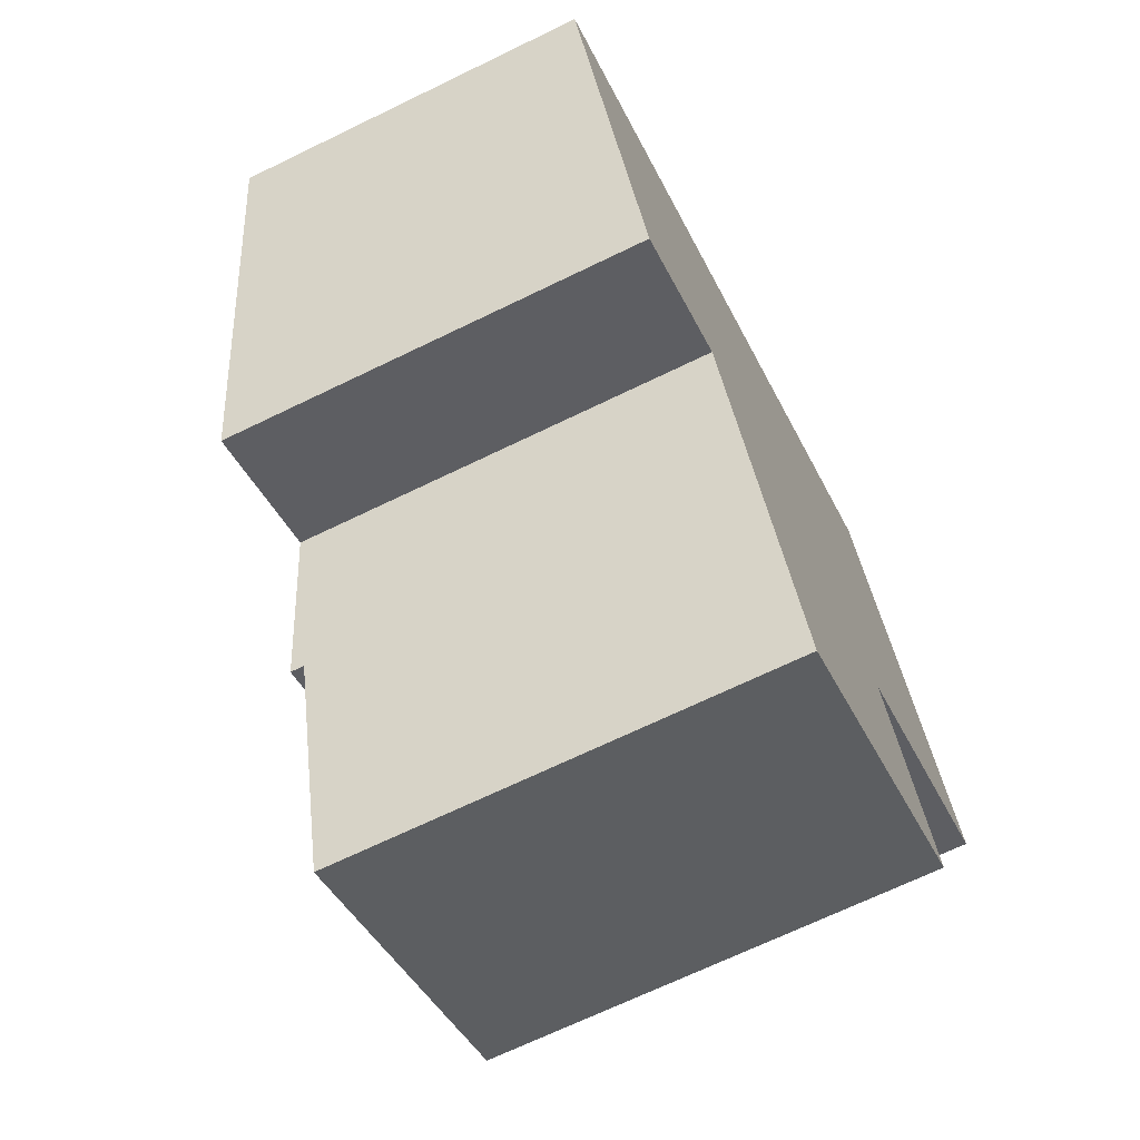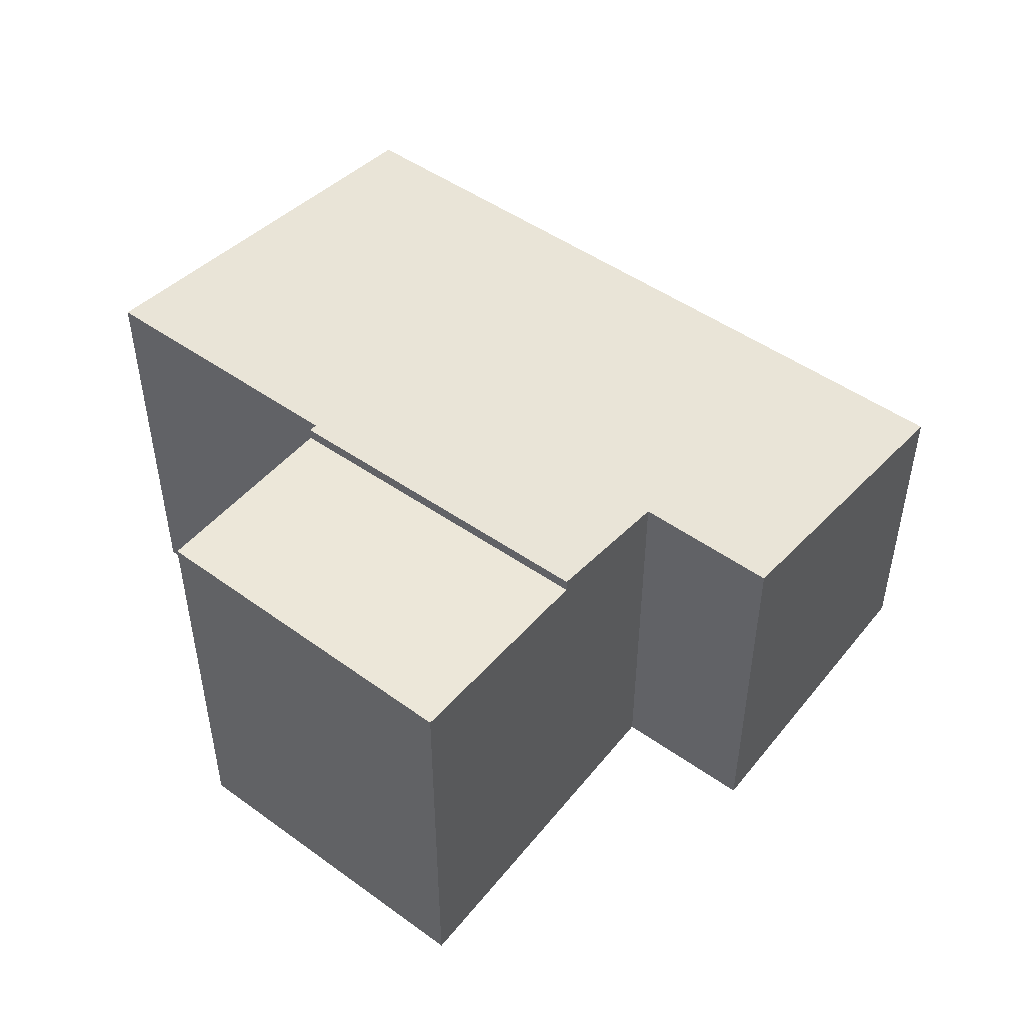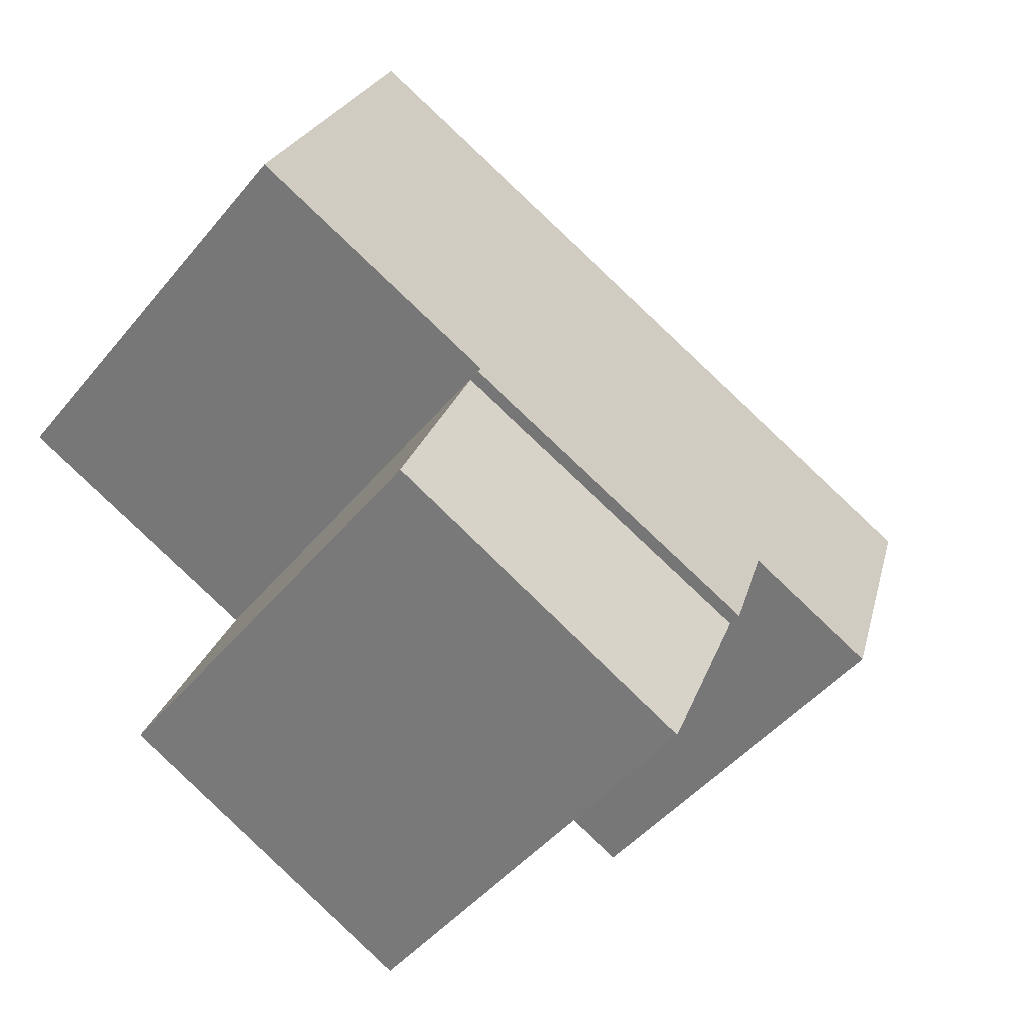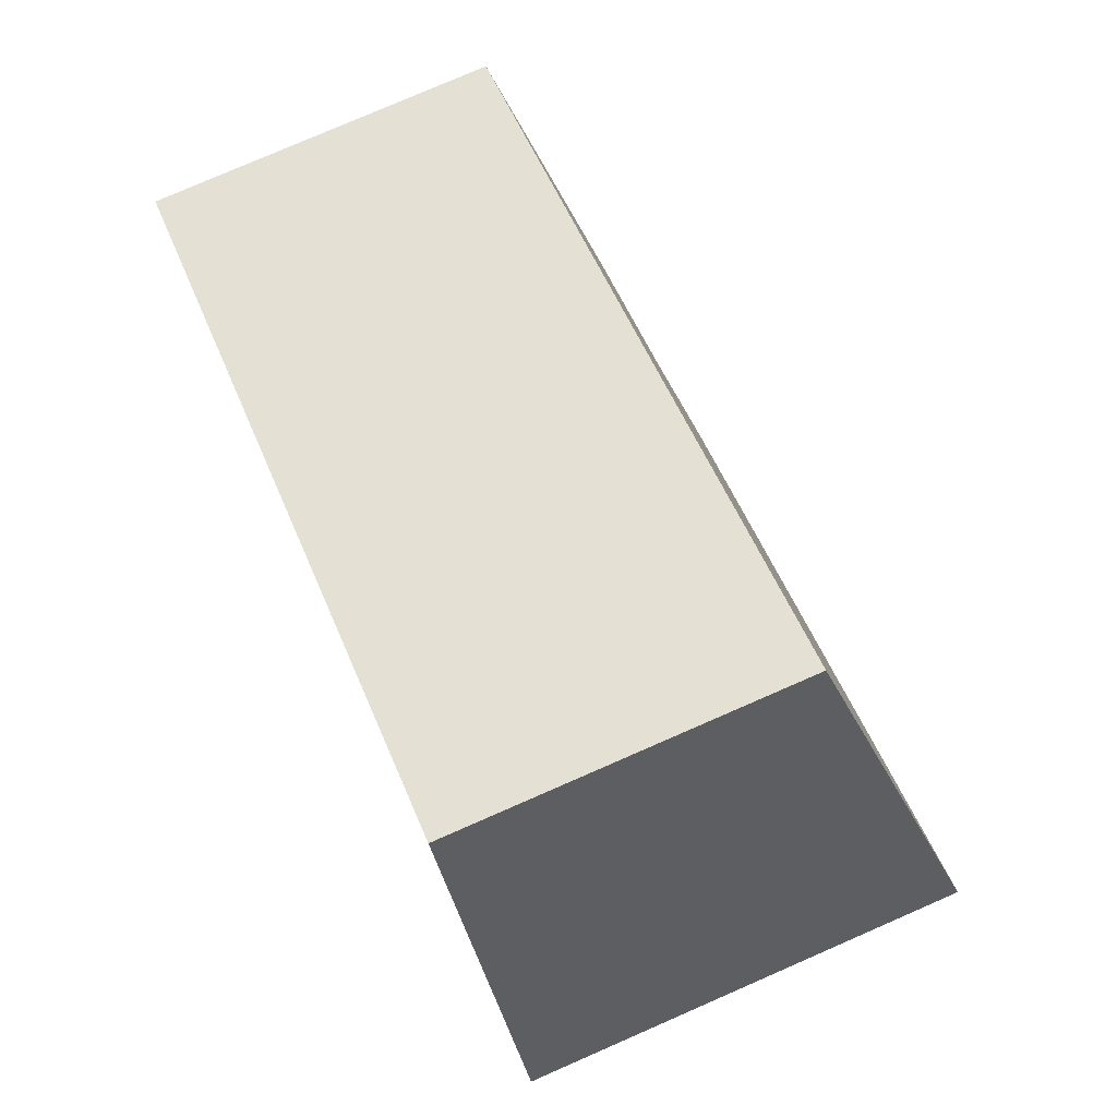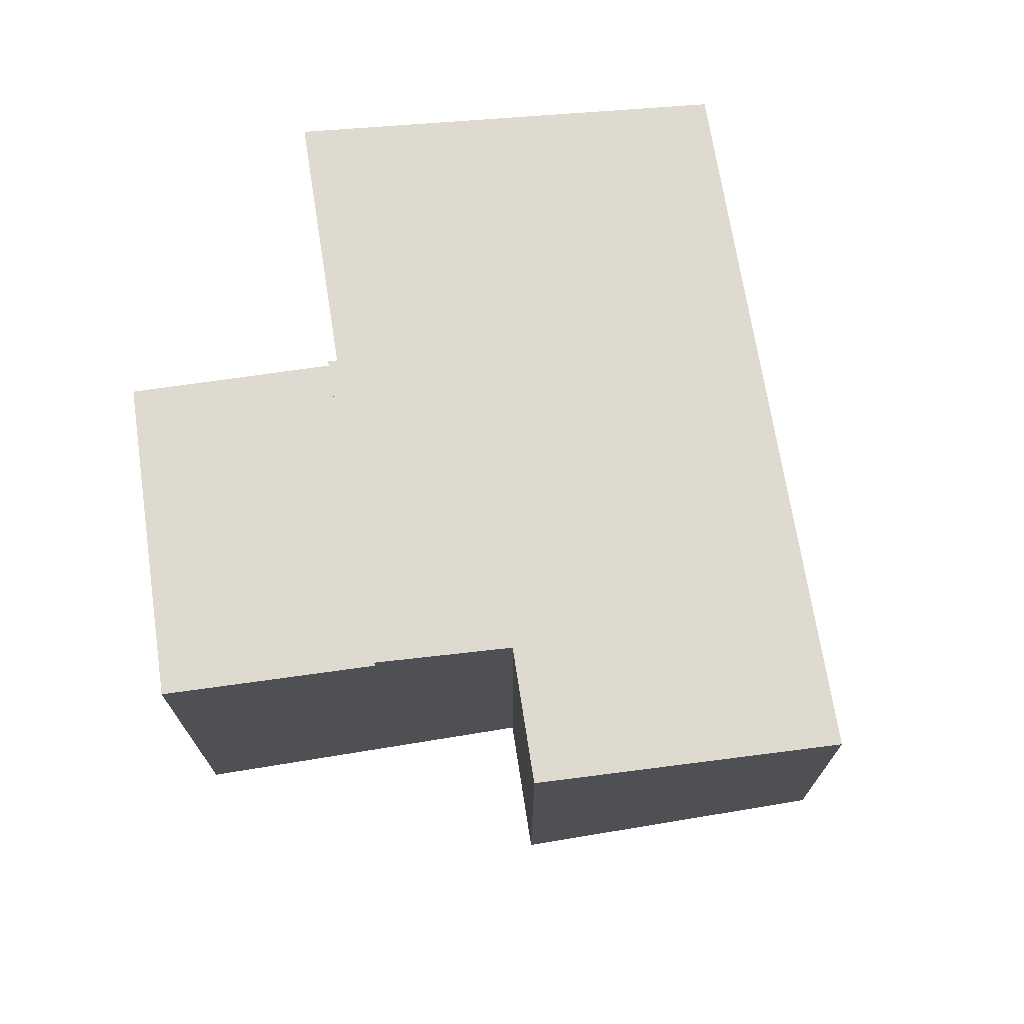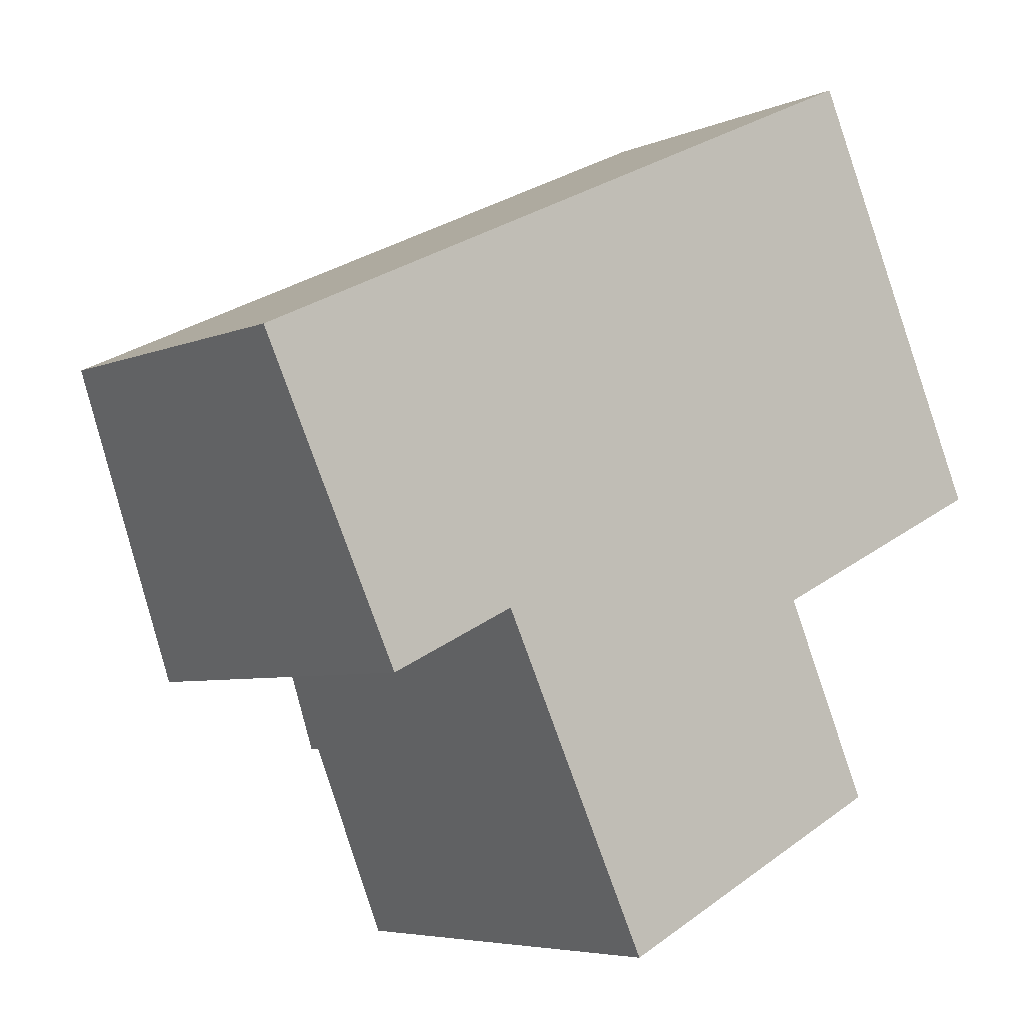
<metadata>
{"format":"obj","ext":"obj","renderer":"f3d","projection":"perspective","resolution":1024,"background":"white","views":[{"elev":-68.2,"azim":-64.0,"up":"+Z"},{"elev":50.8,"azim":-167.9,"up":"+Y"},{"elev":-45.3,"azim":143.5,"up":"+Z"},{"elev":77.9,"azim":66.4,"up":"+Z"},{"elev":72.6,"azim":-124.4,"up":"+Y"},{"elev":-5.5,"azim":-37.5,"up":"+Z"}]}
</metadata>
<code>
v  4.537 5.905 -5.033
v  3.698 5.511 -3.249
v  8.707 5.905 -3.097
v  12.02 5.855 -1.283
v  6.075 4.609 2.82
v  9.477 4.609 4.4
v  0 4.609 2.822e-16
v  0.599 4.893 -1.283
v  12.05 5.871 -1.358
v  8.767 5.879 -2.923
v  1.915 5.515 -4.103
v  8.654 5.879 -2.977
v  8.654 1.823e-16 -2.977
v  8.767 1.79e-16 -2.923
v  12.05 8.315e-17 -1.358
v  8.707 1.896e-16 -3.097
v  4.537 3.082e-16 -5.033
v  1.915 2.512e-16 -4.103
v  3.698 1.989e-16 -3.249
v  9.477 -2.694e-16 4.4
v  12.02 7.856e-17 -1.283
v  0 0 0
v  0.599 7.856e-17 -1.283
v  6.075 -1.727e-16 2.82
v  4.537 5.726 -5.033
v  9.874 6 -5.707
v  5.809 6.006 -7.735
v  8.707 5.732 -3.097
v  9.874 3.495e-16 -5.707
v  5.809 4.736e-16 -7.735
g defaultobject
f 1 2 3
f 4 5 6
f 5 4 7
f 7 4 8
f 8 4 9
f 8 9 10
f 8 10 2
f 8 2 11
f 2 10 12
f 2 12 3
f 10 13 12
f 13 10 9
f 13 9 14
f 14 9 15
f 16 1 3
f 1 16 17
f 2 18 11
f 18 2 19
f 12 16 3
f 16 12 13
f 20 4 6
f 4 20 21
f 4 21 9
f 9 21 15
f 17 2 1
f 2 17 19
f 18 8 11
f 8 18 7
f 7 18 22
f 22 18 23
f 22 5 7
f 5 22 24
f 5 24 6
f 6 24 20
f 23 24 22
f 24 23 18
f 24 18 19
f 24 19 17
f 24 17 16
f 24 16 13
f 13 20 24
f 20 13 14
f 20 14 15
f 20 15 21
f 25 26 27
f 26 25 28
f 25 16 28
f 16 25 17
f 28 29 26
f 29 28 16
f 26 30 27
f 30 26 29
f 30 25 27
f 25 30 17
f 30 16 17
f 16 30 29

</code>
